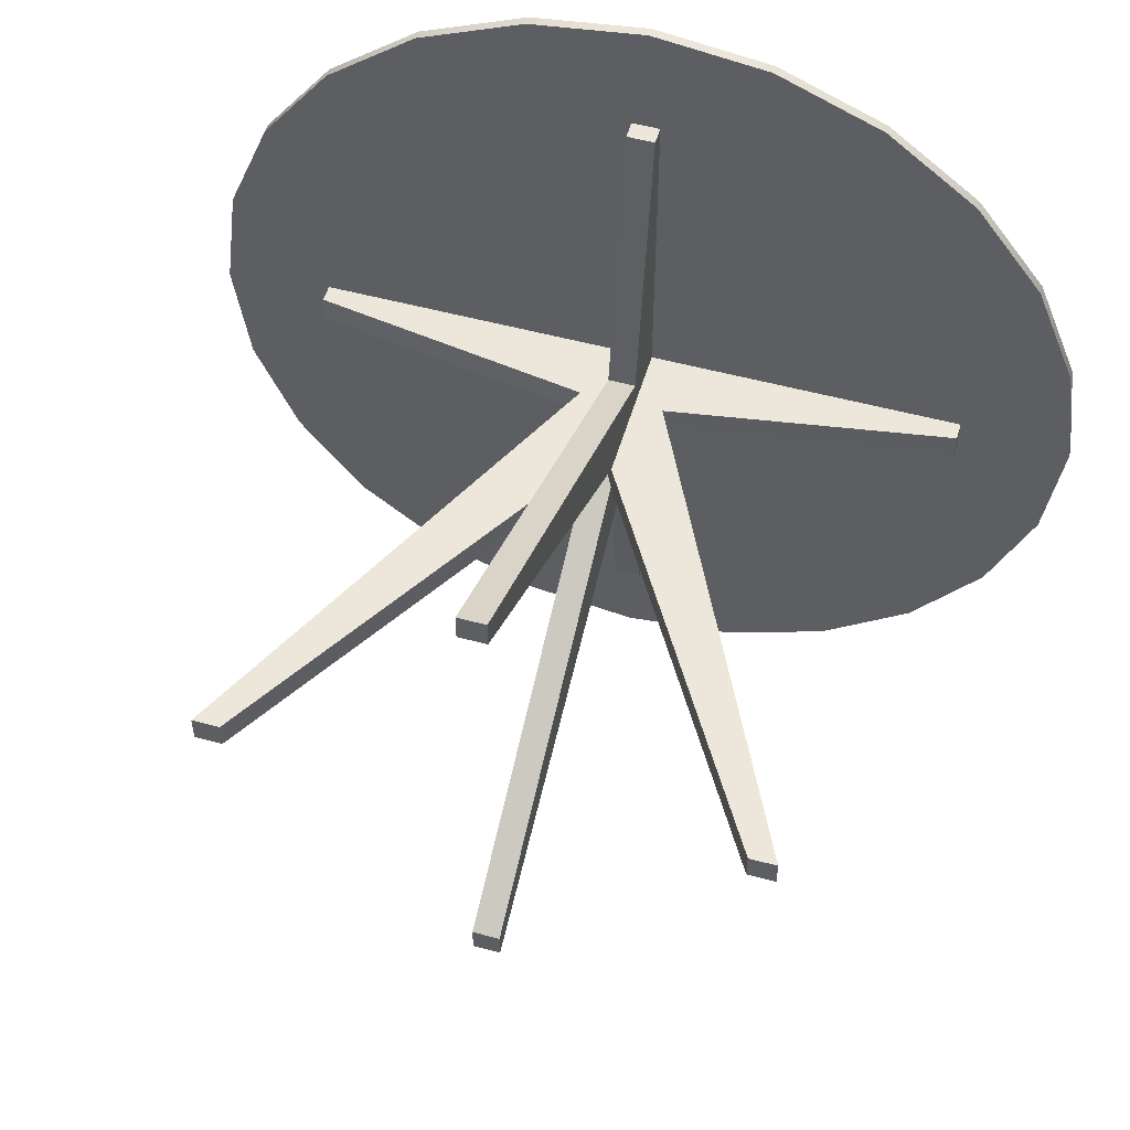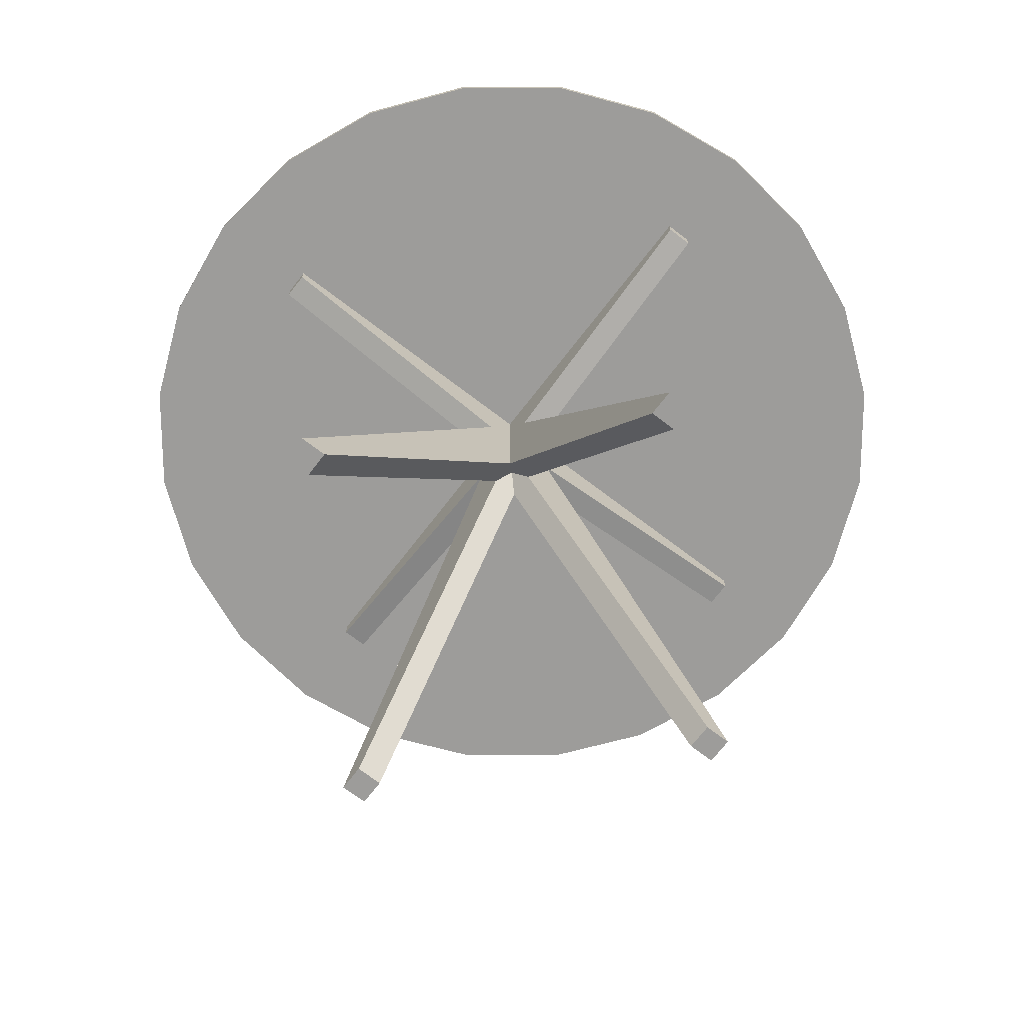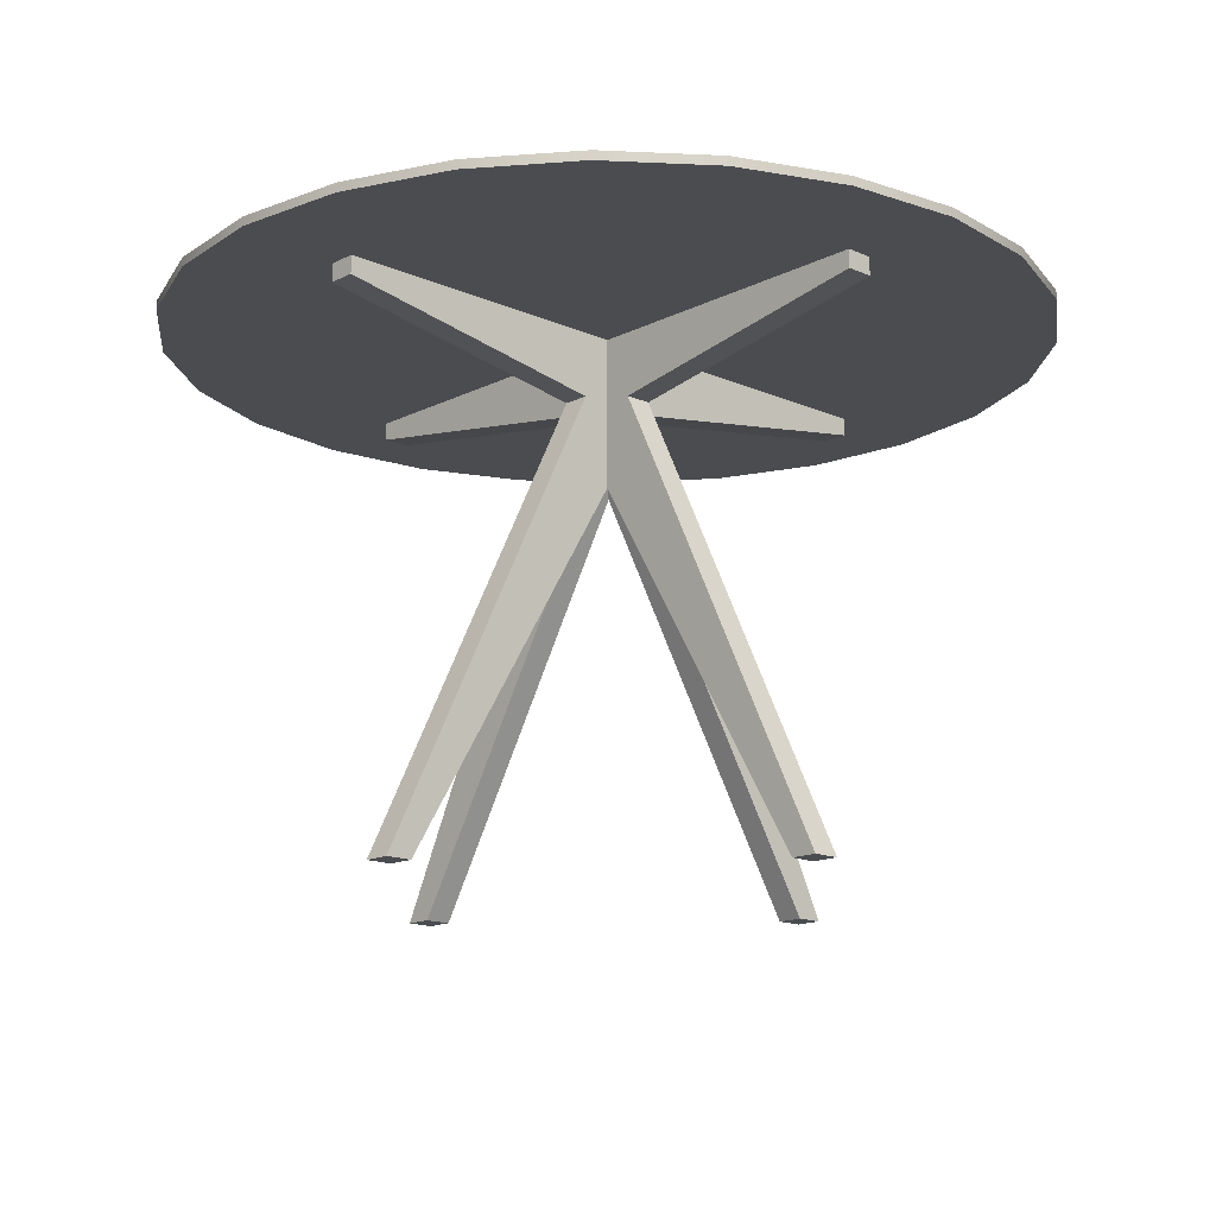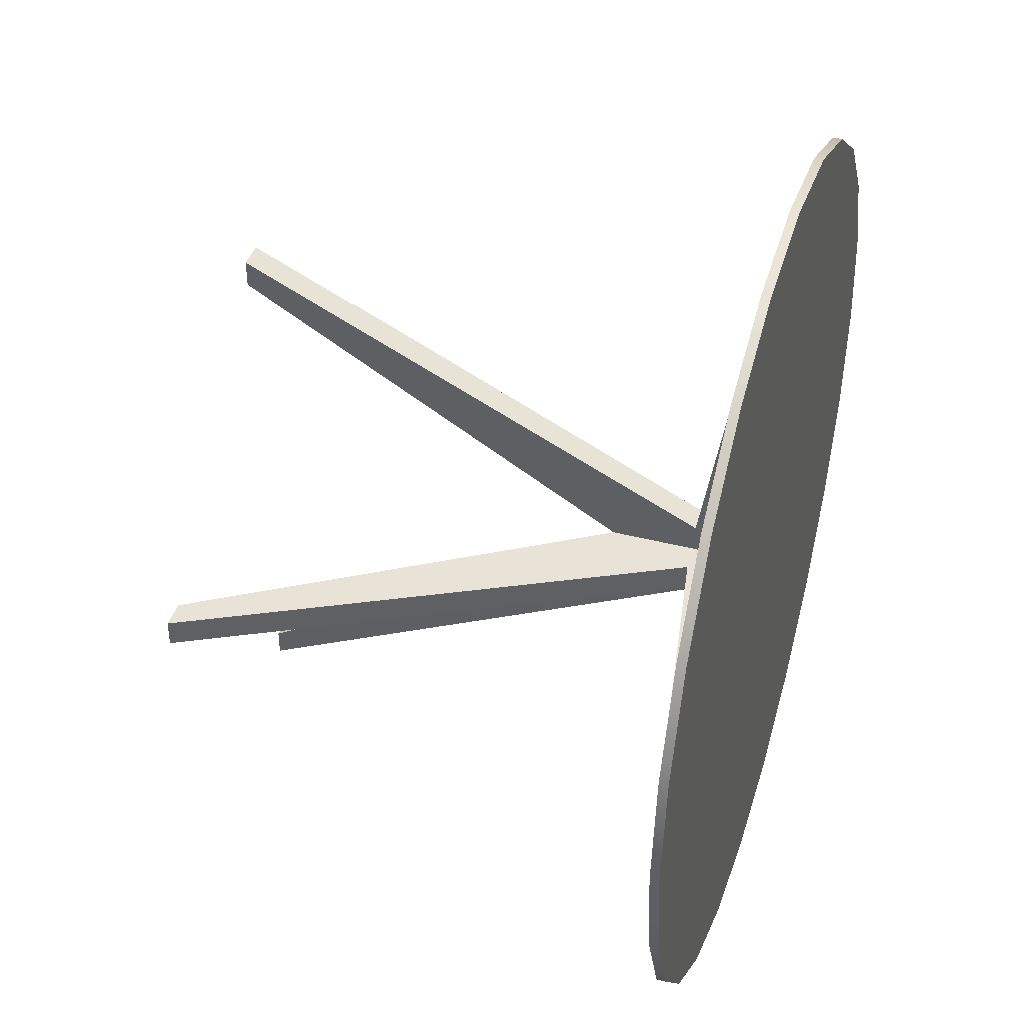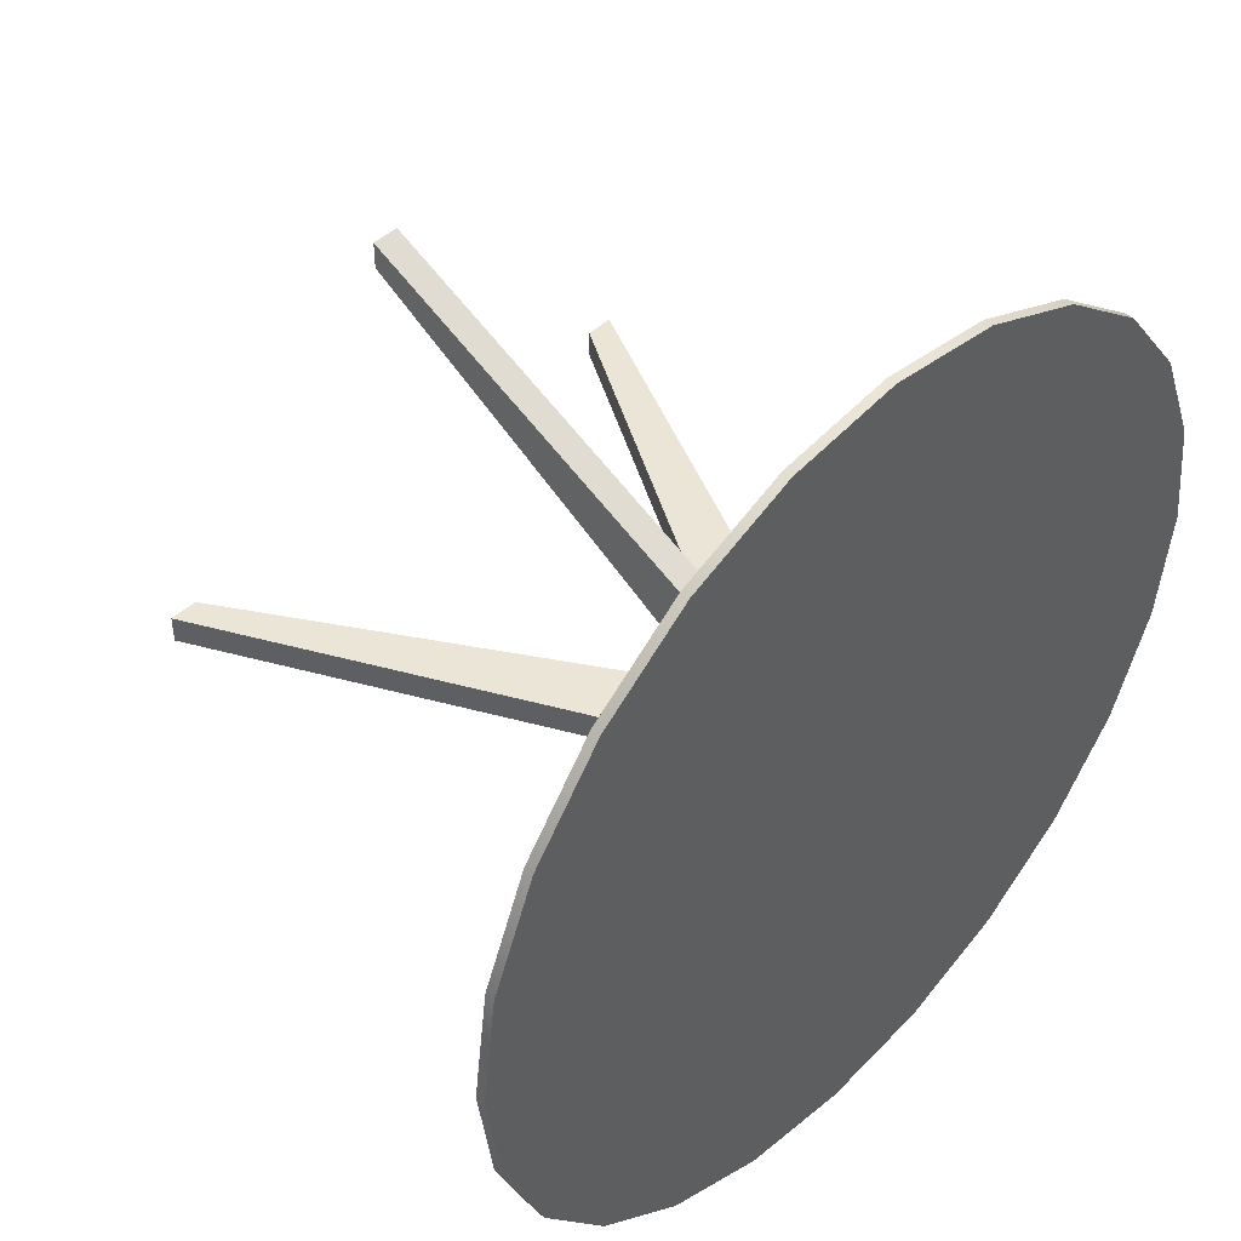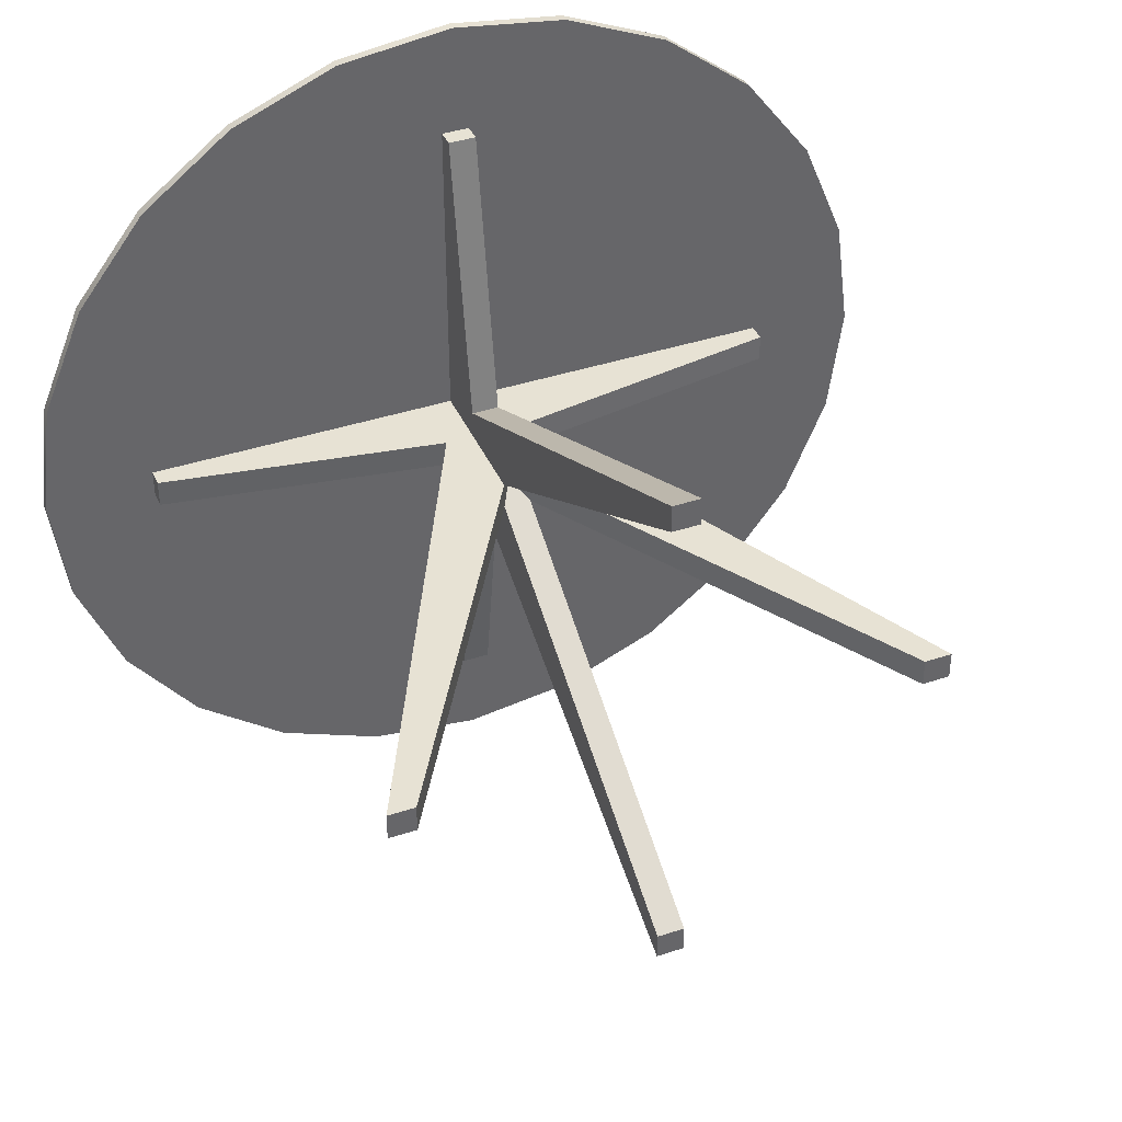
<metadata>
{"format":"obj","ext":"obj","renderer":"f3d","projection":"perspective","resolution":1024,"background":"white","views":[{"elev":53.1,"azim":16.2,"up":"+Z"},{"elev":-70.0,"azim":-127.5,"up":"+Y"},{"elev":-15.1,"azim":136.8,"up":"+Y"},{"elev":41.9,"azim":107.1,"up":"+Z"},{"elev":45.8,"azim":133.4,"up":"+Z"},{"elev":39.8,"azim":-22.3,"up":"+Z"}]}
</metadata>
<code>
v 0.03117 0.02746 0.01011
v 0.1819 -0.3222 0.01011
v 0.2021 -0.3222 0.01011
v 0 -0.01902 0.01011
v 0.1819 -0.3222 -0.01011
v 0.03117 0.02746 -0.01011
v -0.03117 0.02746 0.01011
v 0.2021 -0.3222 -0.01011
v 0.2425 0.06182 0.01011
v -0.2425 0.0753 0.01011
v -0.1819 -0.3222 0.01011
v 0 -0.01902 -0.01011
v 0.2425 0.06182 -0.01011
v -0.2425 0.06182 0.01011
v -0.2021 -0.3222 0.01011
v 0.2425 0.0753 -0.01011
v 0.2425 0.0753 0.01011
v -0.2425 0.06182 -0.01011
v -0.2021 -0.3222 -0.01011
v -0.1819 -0.3222 -0.01011
v -0.03117 0.02746 -0.01011
v -0.2425 0.0753 -0.01011
v 0.01011 0.02746 -0.03117
v 0.01011 -0.3222 -0.1819
v 0.01011 -0.3222 -0.2021
v 0.01011 -0.01902 0
v -0.01011 -0.3222 -0.1819
v -0.01011 0.02746 -0.03117
v 0.01011 0.02746 0.03117
v -0.01011 -0.3222 -0.2021
v 0.01011 0.06182 -0.2425
v 0.01011 0.0753 0.2425
v 0.01011 -0.3222 0.1819
v -0.01011 -0.01902 0
v -0.01011 0.06182 -0.2425
v 0.01011 0.06182 0.2425
v 0.01011 -0.3222 0.2021
v -0.01011 0.0753 -0.2425
v 0.01011 0.0753 -0.2425
v -0.01011 0.06182 0.2425
v -0.01011 -0.3222 0.2021
v -0.01011 -0.3222 0.1819
v -0.01011 0.02746 0.03117
v -0.01011 0.0753 0.2425
v 0 -0.01902 0
v 0.01011 -0.03587 -0.01011
v -0.01011 -0.03587 0.01011
v -0.01011 -0.03587 -0.01011
v 0.01011 -0.03587 0.01011
v 0.01011 0.0753 -0.01011
v -0.01011 0.0753 0.01011
v -0.01011 0.0753 -0.01011
v 0.01011 0.0753 0.01011
v 0.3124 0.08203 -0.0837
v 0.3124 0.08203 0.0837
v 0.3234 0.08203 0
v 0.2801 0.08203 -0.1617
v 0.3234 0.0753 0
v 0.3124 0.0753 -0.0837
v 0.2801 0.0753 -0.1617
v 0.2801 0.08203 0.1617
v 0.3124 0.0753 0.0837
v 0.2287 0.0753 -0.2287
v 0.2287 0.08203 -0.2287
v 0.2801 0.0753 0.1617
v 0.2287 0.08203 0.2287
v 0.2287 0.0753 0.2287
v 0.1617 0.08203 -0.2801
v 0.1617 0.0753 -0.2801
v 0.1617 0.08203 0.2801
v 0.1617 0.0753 0.2801
v 0.0837 0.08203 -0.3124
v 0.0837 0.0753 -0.3124
v 0.0837 0.08203 0.3124
v 0.0837 0.0753 0.3124
v 0 0.08203 -0.3234
v 0 0.0753 -0.3234
v 0 0.08203 0.3234
v 0 0.0753 0.3234
v -0.0837 0.08203 -0.3124
v -0.0837 0.0753 -0.3124
v -0.0837 0.0753 0.3124
v -0.0837 0.08203 0.3124
v -0.1617 0.08203 -0.2801
v -0.1617 0.0753 -0.2801
v -0.1617 0.0753 0.2801
v -0.1617 0.08203 0.2801
v -0.2287 0.0753 -0.2287
v -0.2287 0.08203 -0.2287
v -0.2801 0.0753 -0.1617
v -0.2287 0.0753 0.2287
v -0.2287 0.08203 0.2287
v -0.2801 0.0753 0.1617
v -0.2801 0.08203 -0.1617
v -0.3124 0.0753 0.0837
v -0.2801 0.08203 0.1617
v -0.3124 0.08203 0.0837
v -0.3124 0.0753 -0.0837
v -0.3124 0.08203 -0.0837
v -0.3234 0.08203 0
v -0.3234 0.0753 0
g mesh1_mesh1-geometry
f 1 2 3
f 2 1 4
f 3 2 1
f 4 1 2
f 5 3 2
f 2 3 5
f 3 6 1
f 1 6 3
f 1 7 4
f 4 7 1
f 4 5 2
f 2 5 4
f 3 5 8
f 8 5 3
f 6 3 8
f 8 3 6
f 6 9 1
f 1 9 6
f 1 10 7
f 7 10 1
f 7 11 4
f 4 11 7
f 5 4 12
f 12 4 5
f 5 6 8
f 8 6 5
f 9 6 13
f 13 6 9
f 9 10 1
f 1 10 9
f 7 10 14
f 14 10 7
f 11 7 15
f 15 7 11
f 11 12 4
f 4 12 11
f 6 5 12
f 12 5 6
f 6 16 13
f 13 16 6
f 16 9 13
f 13 9 16
f 10 9 17
f 17 9 10
f 10 18 14
f 14 18 10
f 18 7 14
f 14 7 18
f 7 19 15
f 15 19 7
f 19 11 15
f 15 11 19
f 12 11 20
f 20 11 12
f 21 6 12
f 12 6 21
f 16 6 22
f 22 6 16
f 9 16 17
f 17 16 9
f 16 10 17
f 17 10 16
f 18 10 22
f 22 10 18
f 7 18 21
f 21 18 7
f 19 7 21
f 21 7 19
f 11 19 20
f 20 19 11
f 20 21 12
f 12 21 20
f 22 6 21
f 21 6 22
f 10 16 22
f 22 16 10
f 22 21 18
f 18 21 22
f 21 20 19
f 19 20 21
g mesh2_mesh2-geometry
l 10 14
l 17 10
l 10 22
l 7 14
l 14 18
l 9 17
l 17 16
l 16 22
l 22 18
l 15 7
l 7 21
l 21 18
l 1 9
l 9 13
l 13 16
l 15 11
l 15 19
l 19 21
l 1 3
l 1 6
l 6 13
l 4 11
l 11 20
l 19 20
l 3 2
l 3 8
l 6 8
l 4 2
l 4 12
l 12 20
l 2 5
l 8 5
l 12 5
g mesh3_mesh3-geometry
f 23 24 25
f 24 23 26
f 25 24 23
f 26 23 24
f 27 25 24
f 24 25 27
f 25 28 23
f 23 28 25
f 23 29 26
f 26 29 23
f 26 27 24
f 24 27 26
f 25 27 30
f 30 27 25
f 28 25 30
f 30 25 28
f 28 31 23
f 23 31 28
f 23 32 29
f 29 32 23
f 29 33 26
f 26 33 29
f 27 26 34
f 34 26 27
f 27 28 30
f 30 28 27
f 31 28 35
f 35 28 31
f 31 32 23
f 23 32 31
f 29 32 36
f 36 32 29
f 33 29 37
f 37 29 33
f 33 34 26
f 26 34 33
f 28 27 34
f 34 27 28
f 28 38 35
f 35 38 28
f 35 39 31
f 31 39 35
f 32 31 39
f 39 31 32
f 32 40 36
f 36 40 32
f 40 29 36
f 36 29 40
f 29 41 37
f 37 41 29
f 41 33 37
f 37 33 41
f 34 33 42
f 42 33 34
f 43 28 34
f 34 28 43
f 38 28 44
f 44 28 38
f 39 35 38
f 38 35 39
f 38 32 39
f 39 32 38
f 40 32 44
f 44 32 40
f 29 40 43
f 43 40 29
f 41 29 43
f 43 29 41
f 33 41 42
f 42 41 33
f 42 43 34
f 34 43 42
f 44 28 43
f 43 28 44
f 32 38 44
f 44 38 32
f 44 43 40
f 40 43 44
f 43 42 41
f 41 42 43
g mesh4_mesh4-geometry
l 32 36
l 39 32
l 32 44
l 29 36
l 36 40
l 31 39
l 39 38
l 38 44
l 44 40
l 37 29
l 29 43
l 43 40
l 23 31
l 31 35
l 35 38
l 37 33
l 37 41
l 41 43
l 23 25
l 23 28
l 28 35
l 26 33
l 33 42
l 41 42
l 25 24
l 25 30
l 28 30
l 26 24
l 26 34
l 34 42
l 24 27
l 30 27
l 34 27
g mesh5_mesh5-geometry
l 25 24
l 25 30
l 24 27
l 30 27
g mesh6_mesh6-geometry
l 45 46
l 45 47
l 45 48
l 49 45
l 46 50
l 51 47
l 52 48
l 53 49
l 50 53
l 52 50
l 51 52
l 53 51
g mesh7_mesh7-geometry
f 54 55 56
f 55 54 57
f 56 55 54
f 57 54 55
f 55 58 56
f 56 58 55
f 56 59 54
f 54 59 56
f 54 60 57
f 57 60 54
f 55 57 61
f 61 57 55
f 58 55 62
f 62 55 58
f 59 56 58
f 58 56 59
f 60 54 59
f 59 54 60
f 63 57 60
f 60 57 63
f 61 57 64
f 64 57 61
f 61 62 55
f 55 62 61
f 62 59 58
f 58 59 62
f 59 65 60
f 60 65 59
f 57 63 64
f 64 63 57
f 60 16 63
f 63 16 60
f 61 64 66
f 66 64 61
f 62 61 65
f 65 61 62
f 59 62 65
f 65 62 59
f 60 65 67
f 67 65 60
f 63 68 64
f 64 68 63
f 16 60 17
f 17 60 16
f 63 16 50
f 50 16 63
f 66 64 68
f 68 64 66
f 66 65 61
f 61 65 66
f 65 66 67
f 67 66 65
f 60 67 17
f 17 67 60
f 68 63 69
f 69 63 68
f 63 50 69
f 69 50 63
f 66 68 70
f 70 68 66
f 66 71 67
f 67 71 66
f 17 67 53
f 53 67 17
f 69 72 68
f 68 72 69
f 69 50 73
f 73 50 69
f 70 68 72
f 72 68 70
f 71 66 70
f 70 66 71
f 53 67 71
f 71 67 53
f 72 69 73
f 73 69 72
f 73 50 39
f 39 50 73
f 70 72 74
f 74 72 70
f 70 75 71
f 71 75 70
f 53 71 75
f 75 71 53
f 73 76 72
f 72 76 73
f 73 39 77
f 77 39 73
f 74 72 78
f 78 72 74
f 75 70 74
f 74 70 75
f 53 75 32
f 32 75 53
f 76 73 77
f 77 73 76
f 78 72 76
f 76 72 78
f 77 39 38
f 38 39 77
f 79 74 78
f 78 74 79
f 74 79 75
f 75 79 74
f 79 32 75
f 75 32 79
f 77 80 76
f 76 80 77
f 78 76 80
f 80 76 78
f 77 38 81
f 81 38 77
f 78 82 79
f 79 82 78
f 32 79 44
f 44 79 32
f 80 77 81
f 81 77 80
f 78 80 83
f 83 80 78
f 38 22 81
f 81 22 38
f 82 78 83
f 83 78 82
f 44 79 82
f 82 79 44
f 81 84 80
f 80 84 81
f 83 80 84
f 84 80 83
f 22 38 52
f 52 38 22
f 81 22 85
f 85 22 81
f 83 86 82
f 82 86 83
f 44 82 51
f 51 82 44
f 84 81 85
f 85 81 84
f 83 84 87
f 87 84 83
f 85 22 88
f 88 22 85
f 86 83 87
f 87 83 86
f 10 82 86
f 86 82 10
f 51 82 10
f 10 82 51
f 85 89 84
f 84 89 85
f 87 84 89
f 89 84 87
f 88 22 90
f 90 22 88
f 89 85 88
f 88 85 89
f 87 91 86
f 86 91 87
f 10 86 91
f 91 86 10
f 87 89 92
f 92 89 87
f 90 22 93
f 93 22 90
f 90 89 88
f 88 89 90
f 91 87 92
f 92 87 91
f 10 91 93
f 93 91 10
f 92 89 94
f 94 89 92
f 10 93 22
f 22 93 10
f 90 93 95
f 95 93 90
f 89 90 94
f 94 90 89
f 96 91 92
f 92 91 96
f 91 96 93
f 93 96 91
f 92 94 96
f 96 94 92
f 93 97 95
f 95 97 93
f 90 95 98
f 98 95 90
f 98 94 90
f 90 94 98
f 97 93 96
f 96 93 97
f 96 94 99
f 99 94 96
f 100 95 97
f 97 95 100
f 98 95 101
f 101 95 98
f 94 98 99
f 99 98 94
f 96 99 97
f 97 99 96
f 95 100 101
f 101 100 95
f 97 99 100
f 100 99 97
f 101 99 98
f 98 99 101
f 99 101 100
f 100 101 99
g mesh8_mesh8-geometry
l 70 74
l 66 70
l 74 78
l 61 66
l 78 83
l 55 61
l 83 87
l 56 55
l 87 92
l 54 56
l 92 96
l 57 54
l 96 97
l 64 57
l 97 100
l 68 64
l 100 99
l 72 68
l 99 94
l 76 72
l 94 89
l 80 76
l 89 84
l 84 80
g mesh9_mesh9-geometry
l 71 75
l 67 71
l 75 79
l 65 67
l 79 82
l 62 65
l 82 86
l 58 62
l 86 91
l 59 58
l 91 93
l 60 59
l 93 95
l 63 60
l 95 101
l 69 63
l 101 98
l 73 69
l 98 90
l 77 73
l 90 88
l 81 77
l 88 85
l 85 81

</code>
